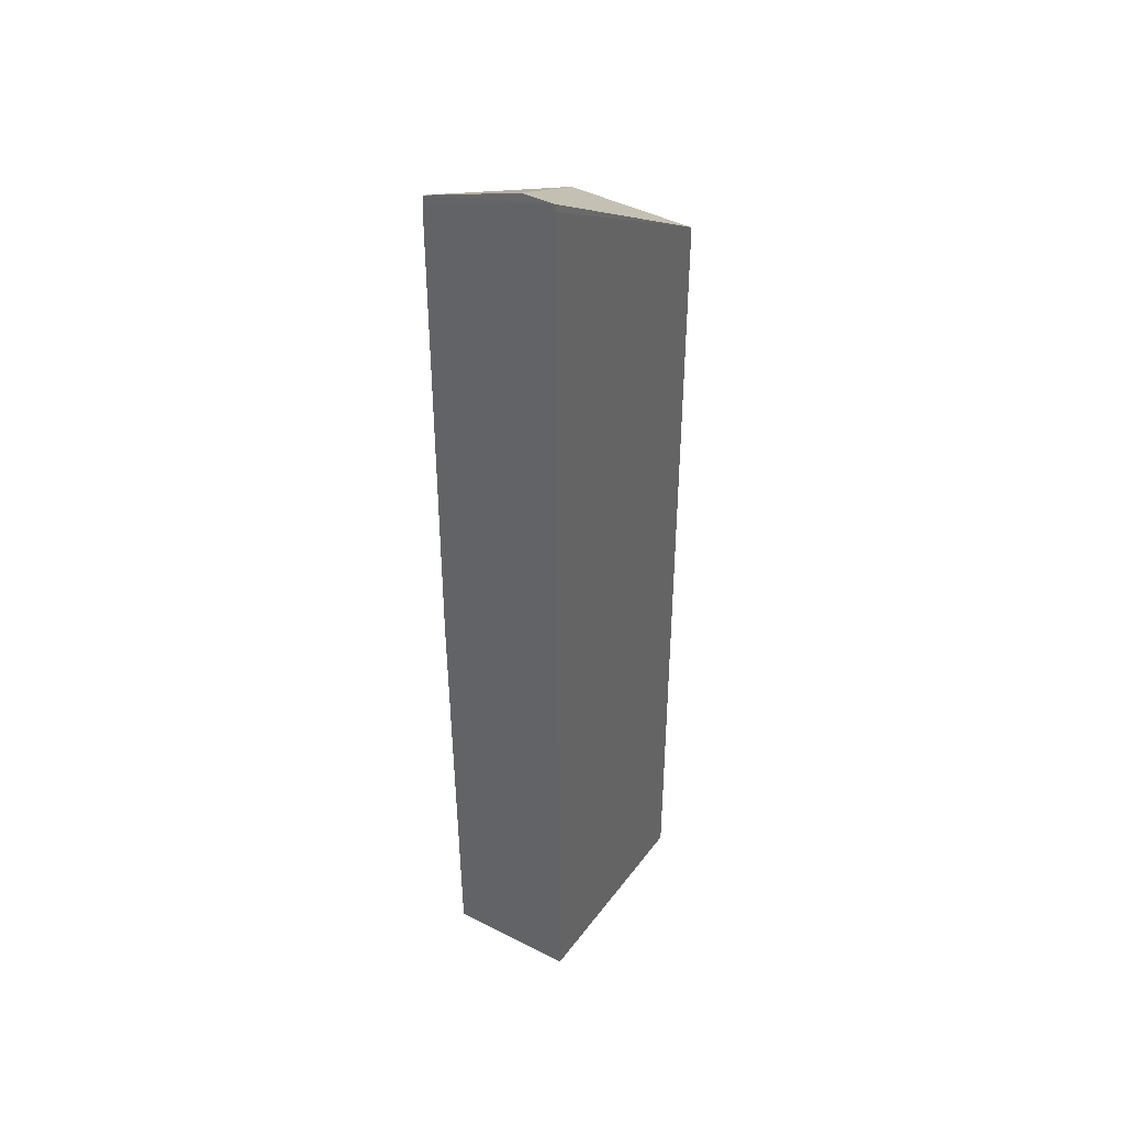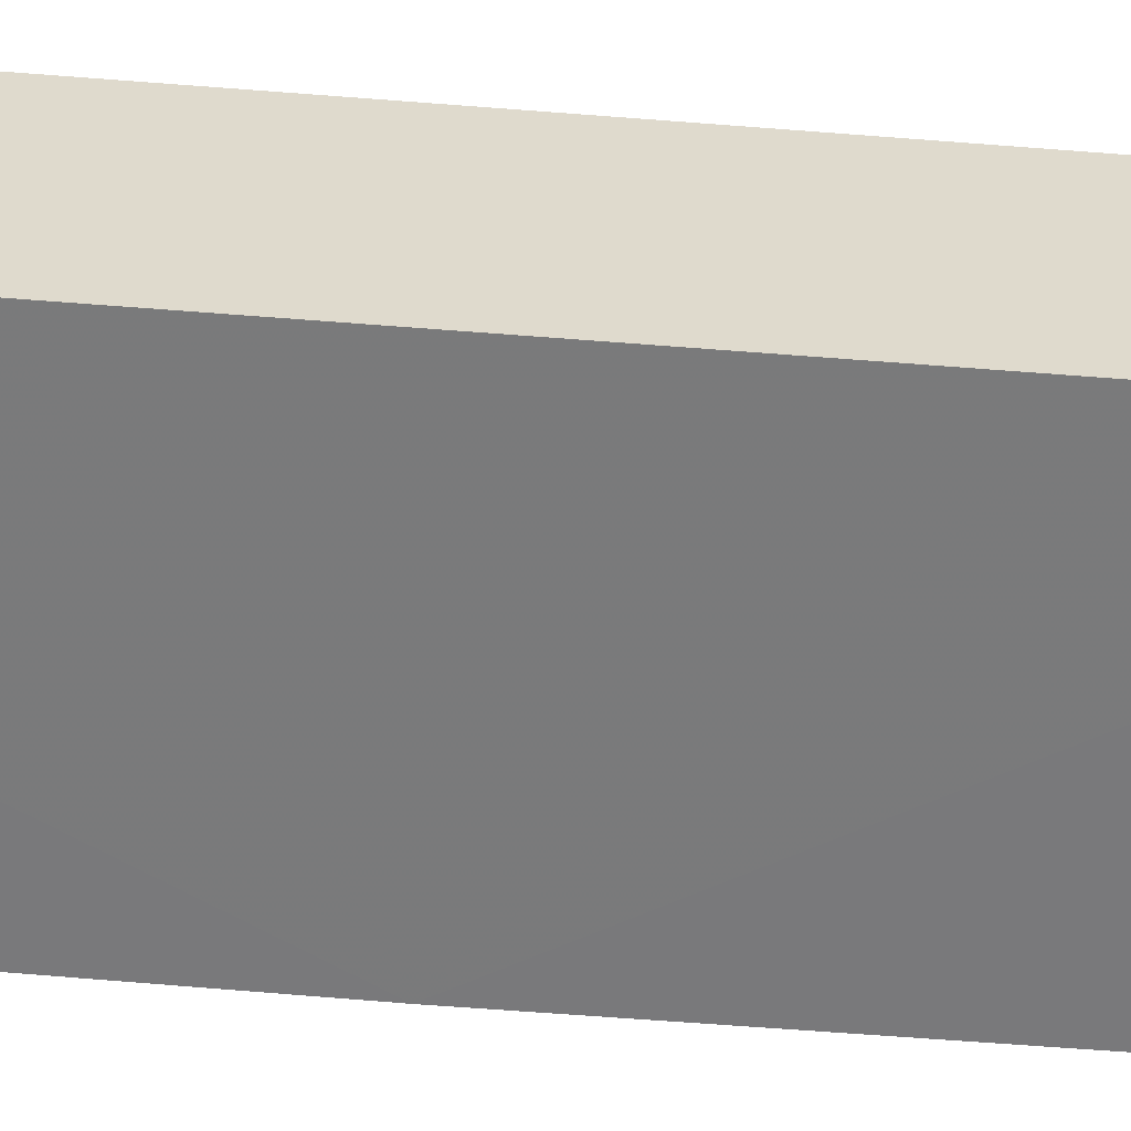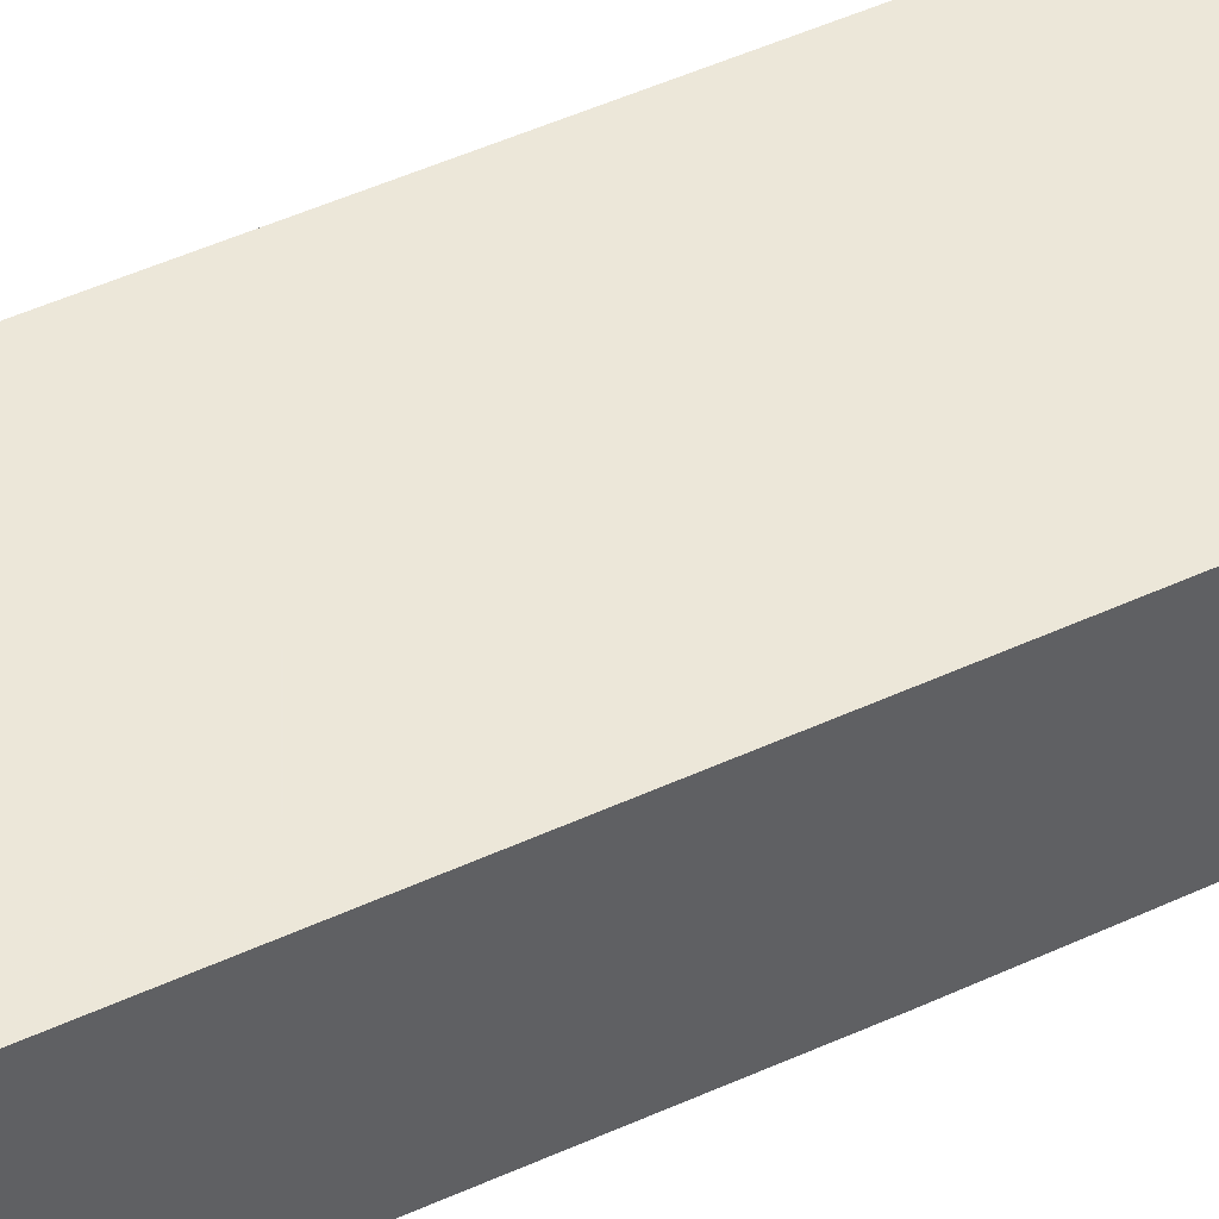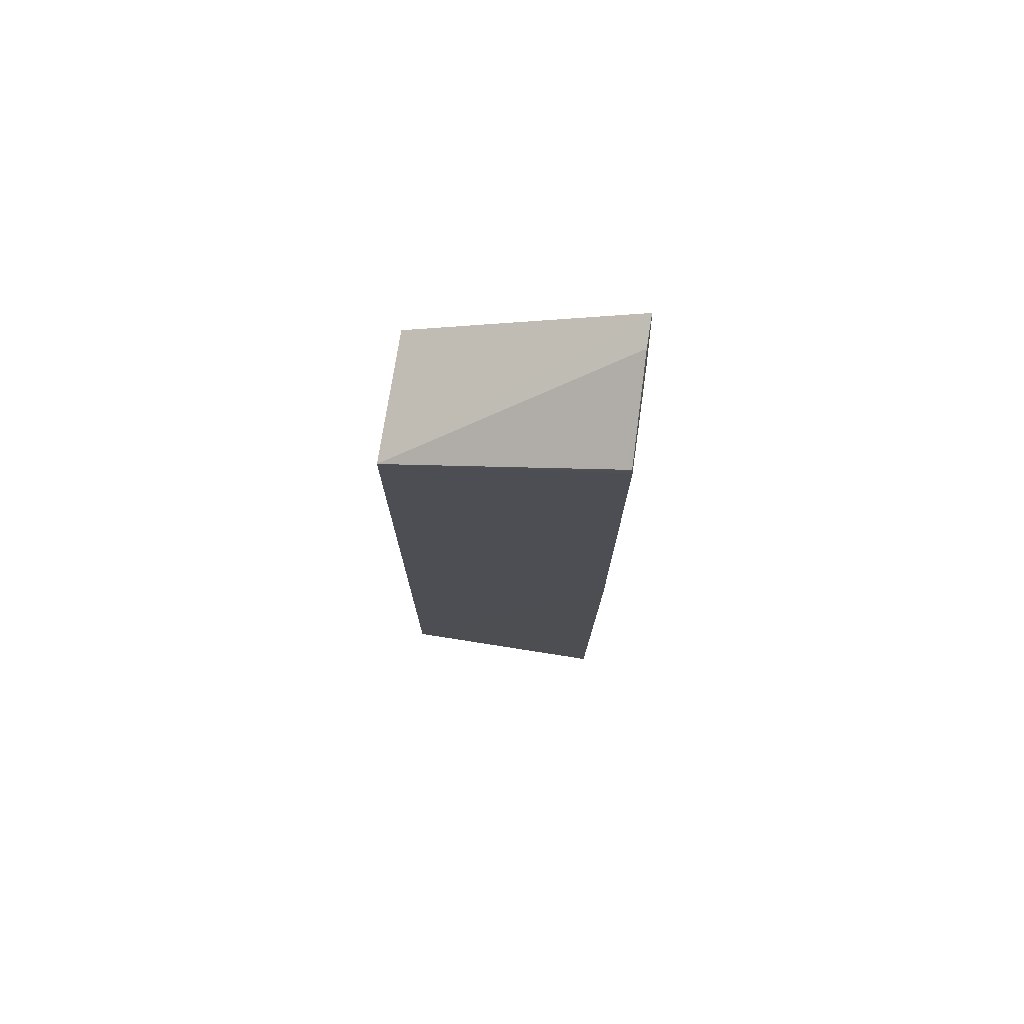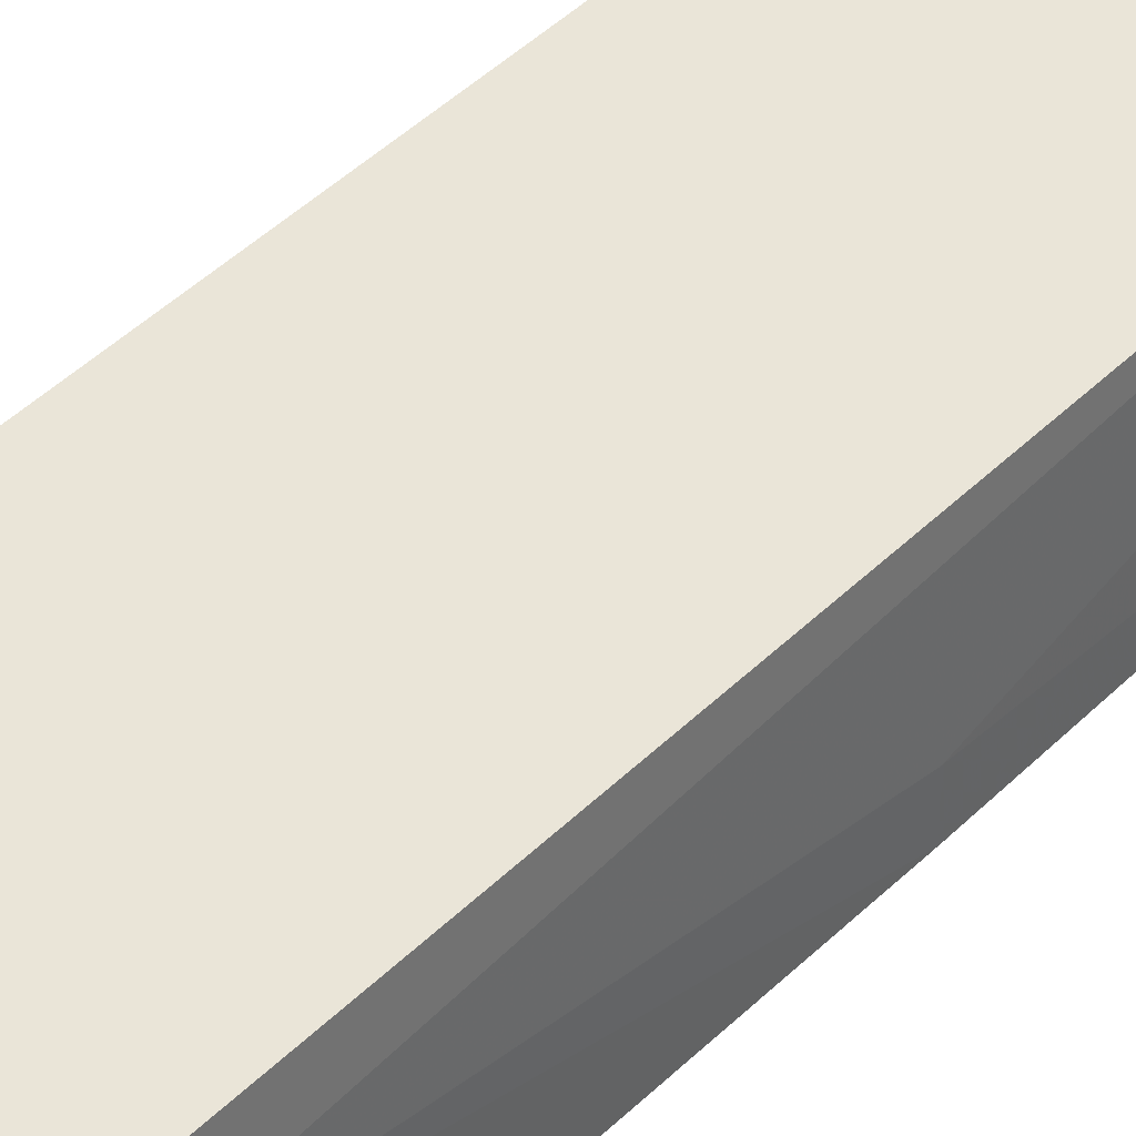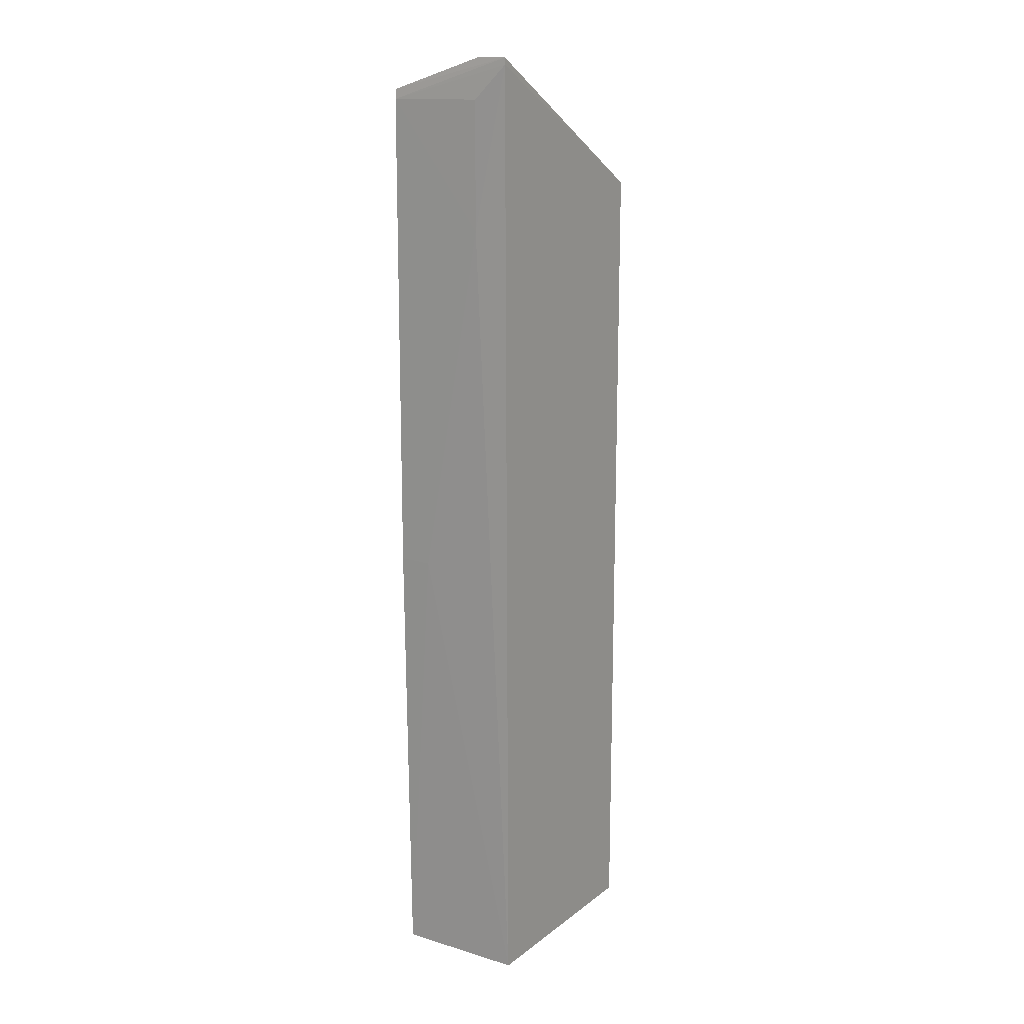
<metadata>
{"format":"obj","ext":"obj","renderer":"f3d","projection":"perspective","resolution":1024,"background":"white","views":[{"elev":41.5,"azim":123.3,"up":"+Z"},{"elev":-57.8,"azim":-94.8,"up":"+Y"},{"elev":50.0,"azim":63.5,"up":"+Y"},{"elev":75.6,"azim":8.9,"up":"+Z"},{"elev":44.7,"azim":41.7,"up":"+Y"},{"elev":16.1,"azim":123.8,"up":"+Z"}]}
</metadata>
<code>
v 0.06972 0.03876 0.2602
v 0.07013 0.02248 0.2561
v 0.0691 0.03877 0.1369
v 0.04166 0.0388 0.1368
v 0.04166 0.02246 0.2431
v 0.06978 0.03879 0.2594
v 0.06971 0.03472 0.2602
v 0.04166 0.0388 0.2431
v 0.06963 0.02244 0.1368
v 0.07026 0.02245 0.2549
v 0.07013 0.0265 0.1941
v 0.04166 0.02246 0.1368
v 0.07021 0.02231 0.1941
v 0.07008 0.03456 0.239
v 0.07007 0.03457 0.2552
f 6 3 4
f 7 5 2
f 7 2 1
f 7 1 5
f 8 5 1
f 8 4 5
f 8 6 4
f 8 1 6
f 9 4 3
f 10 6 1
f 10 1 2
f 10 2 5
f 11 9 3
f 12 5 4
f 12 4 9
f 13 10 5
f 13 9 11
f 13 12 9
f 13 5 12
f 14 11 3
f 14 3 6
f 14 13 11
f 14 10 13
f 15 14 6
f 15 6 10
f 15 10 14

</code>
